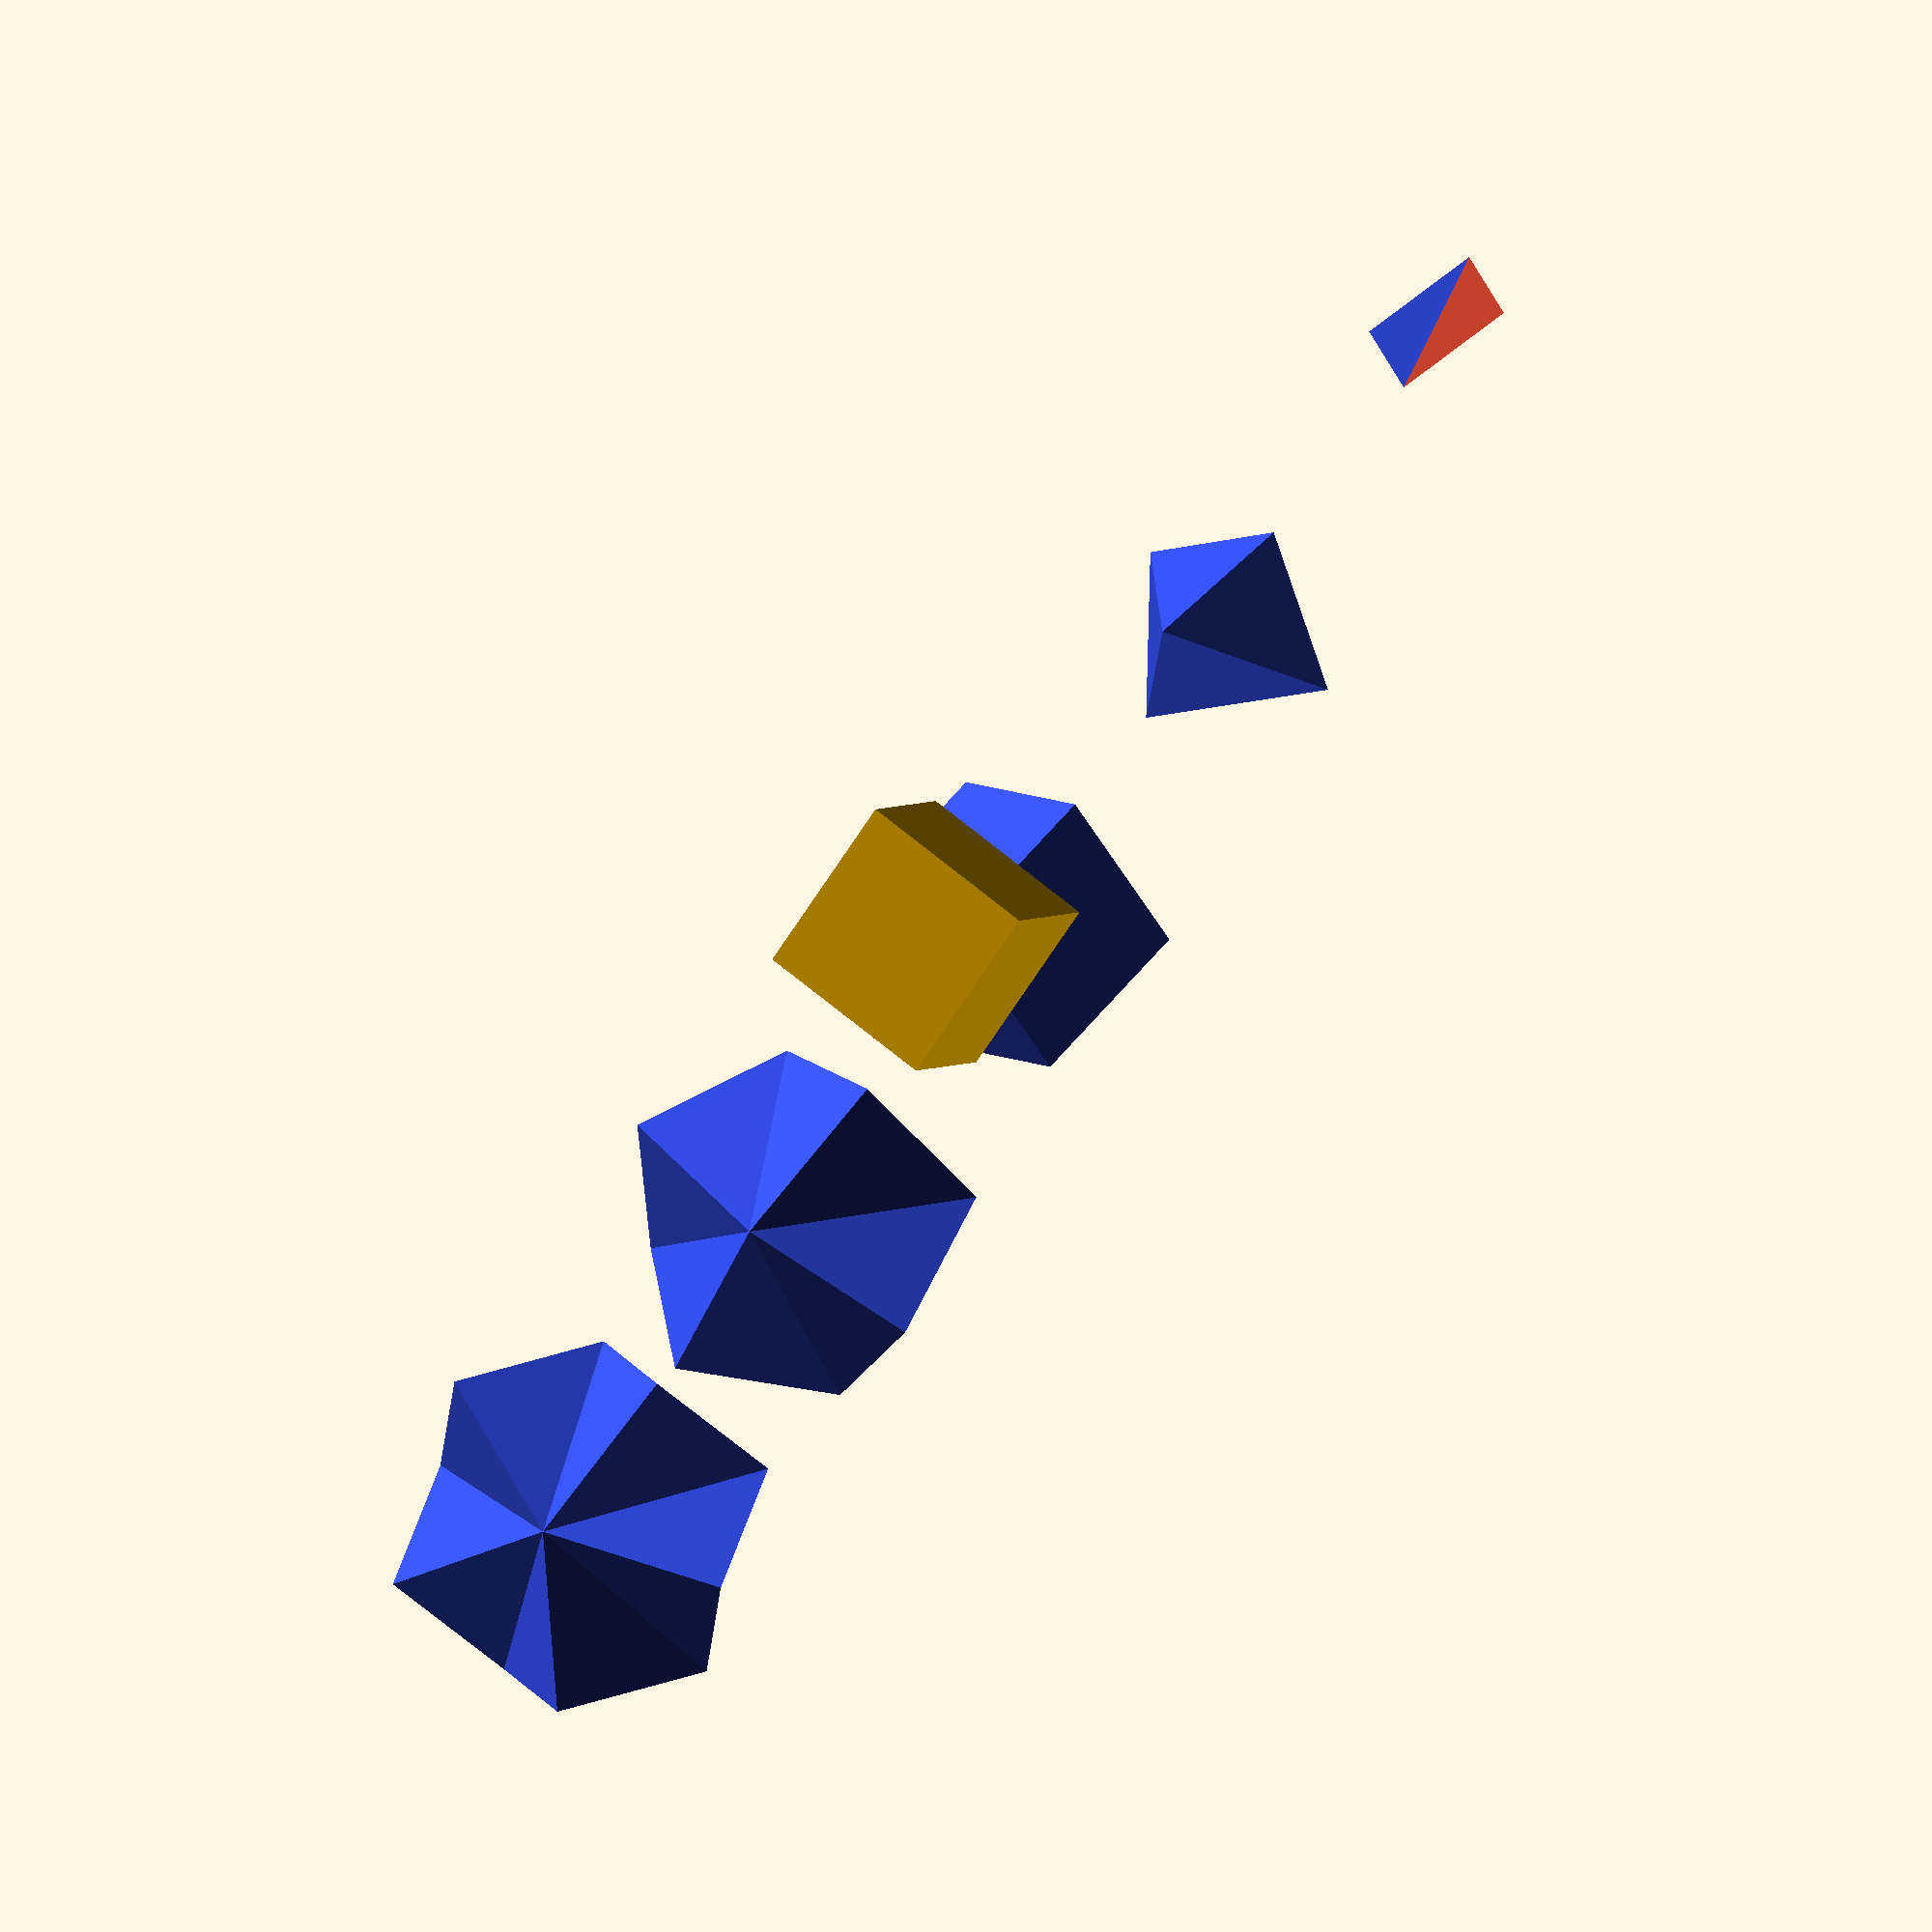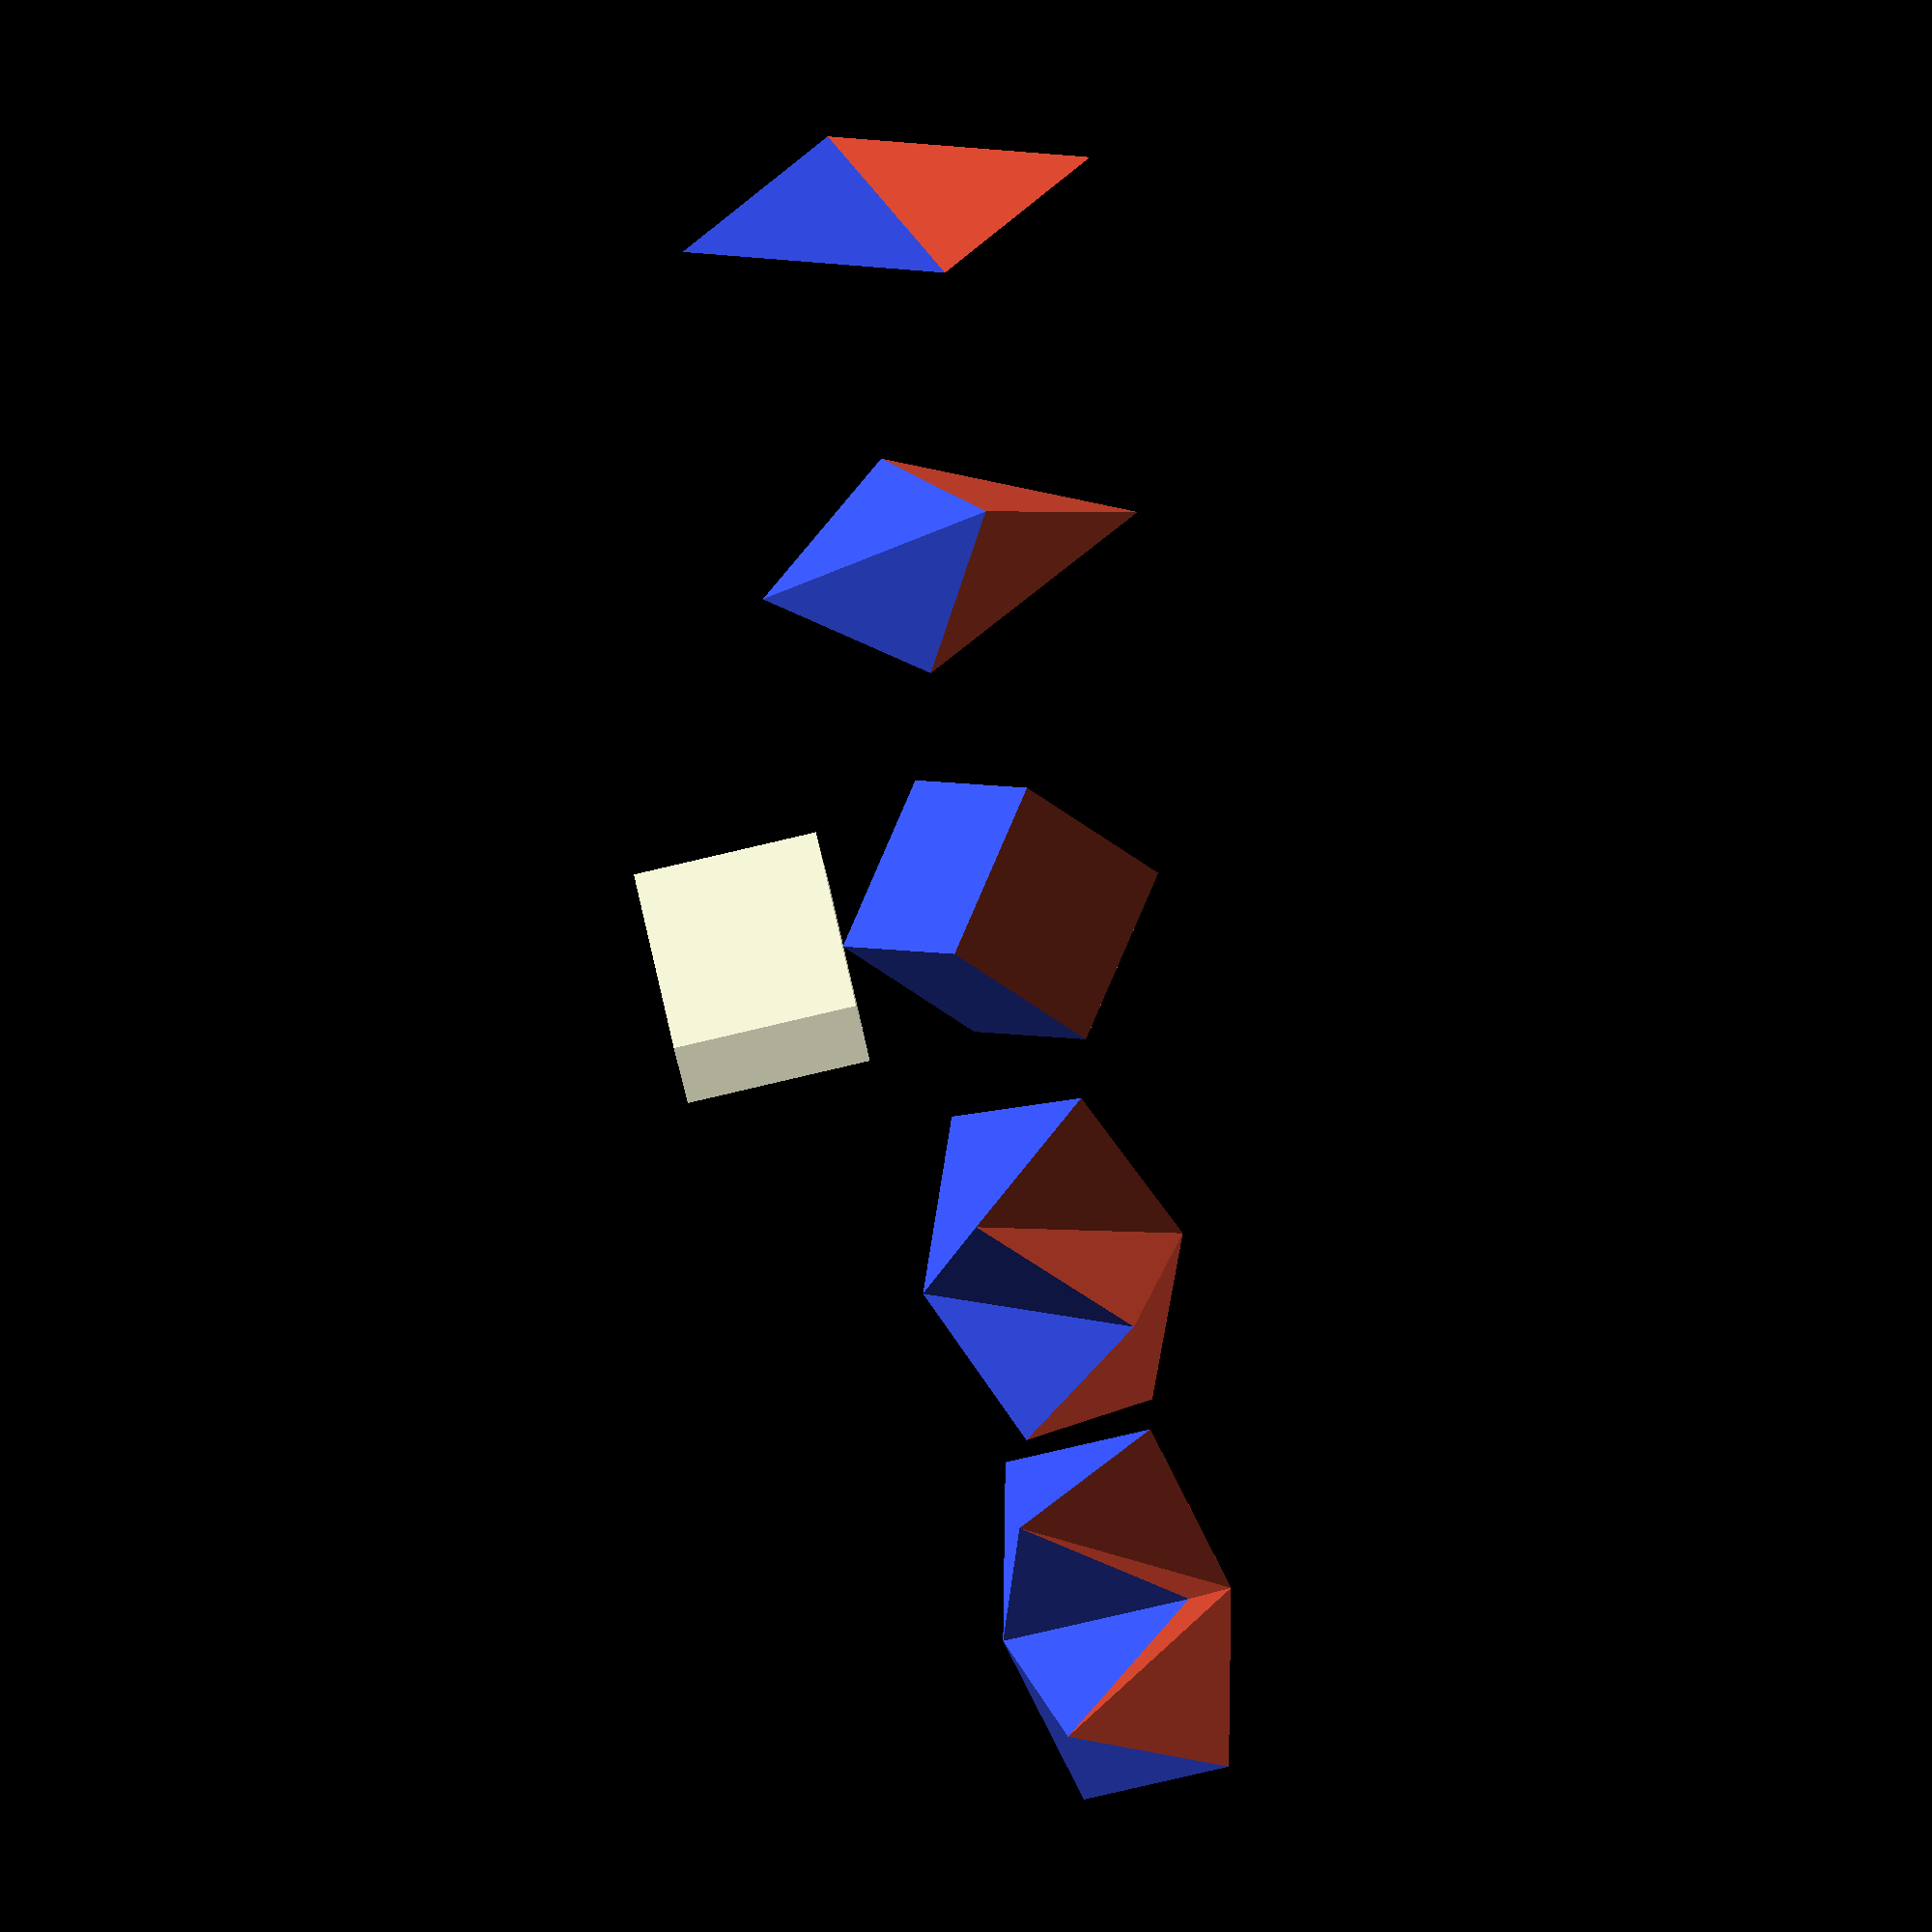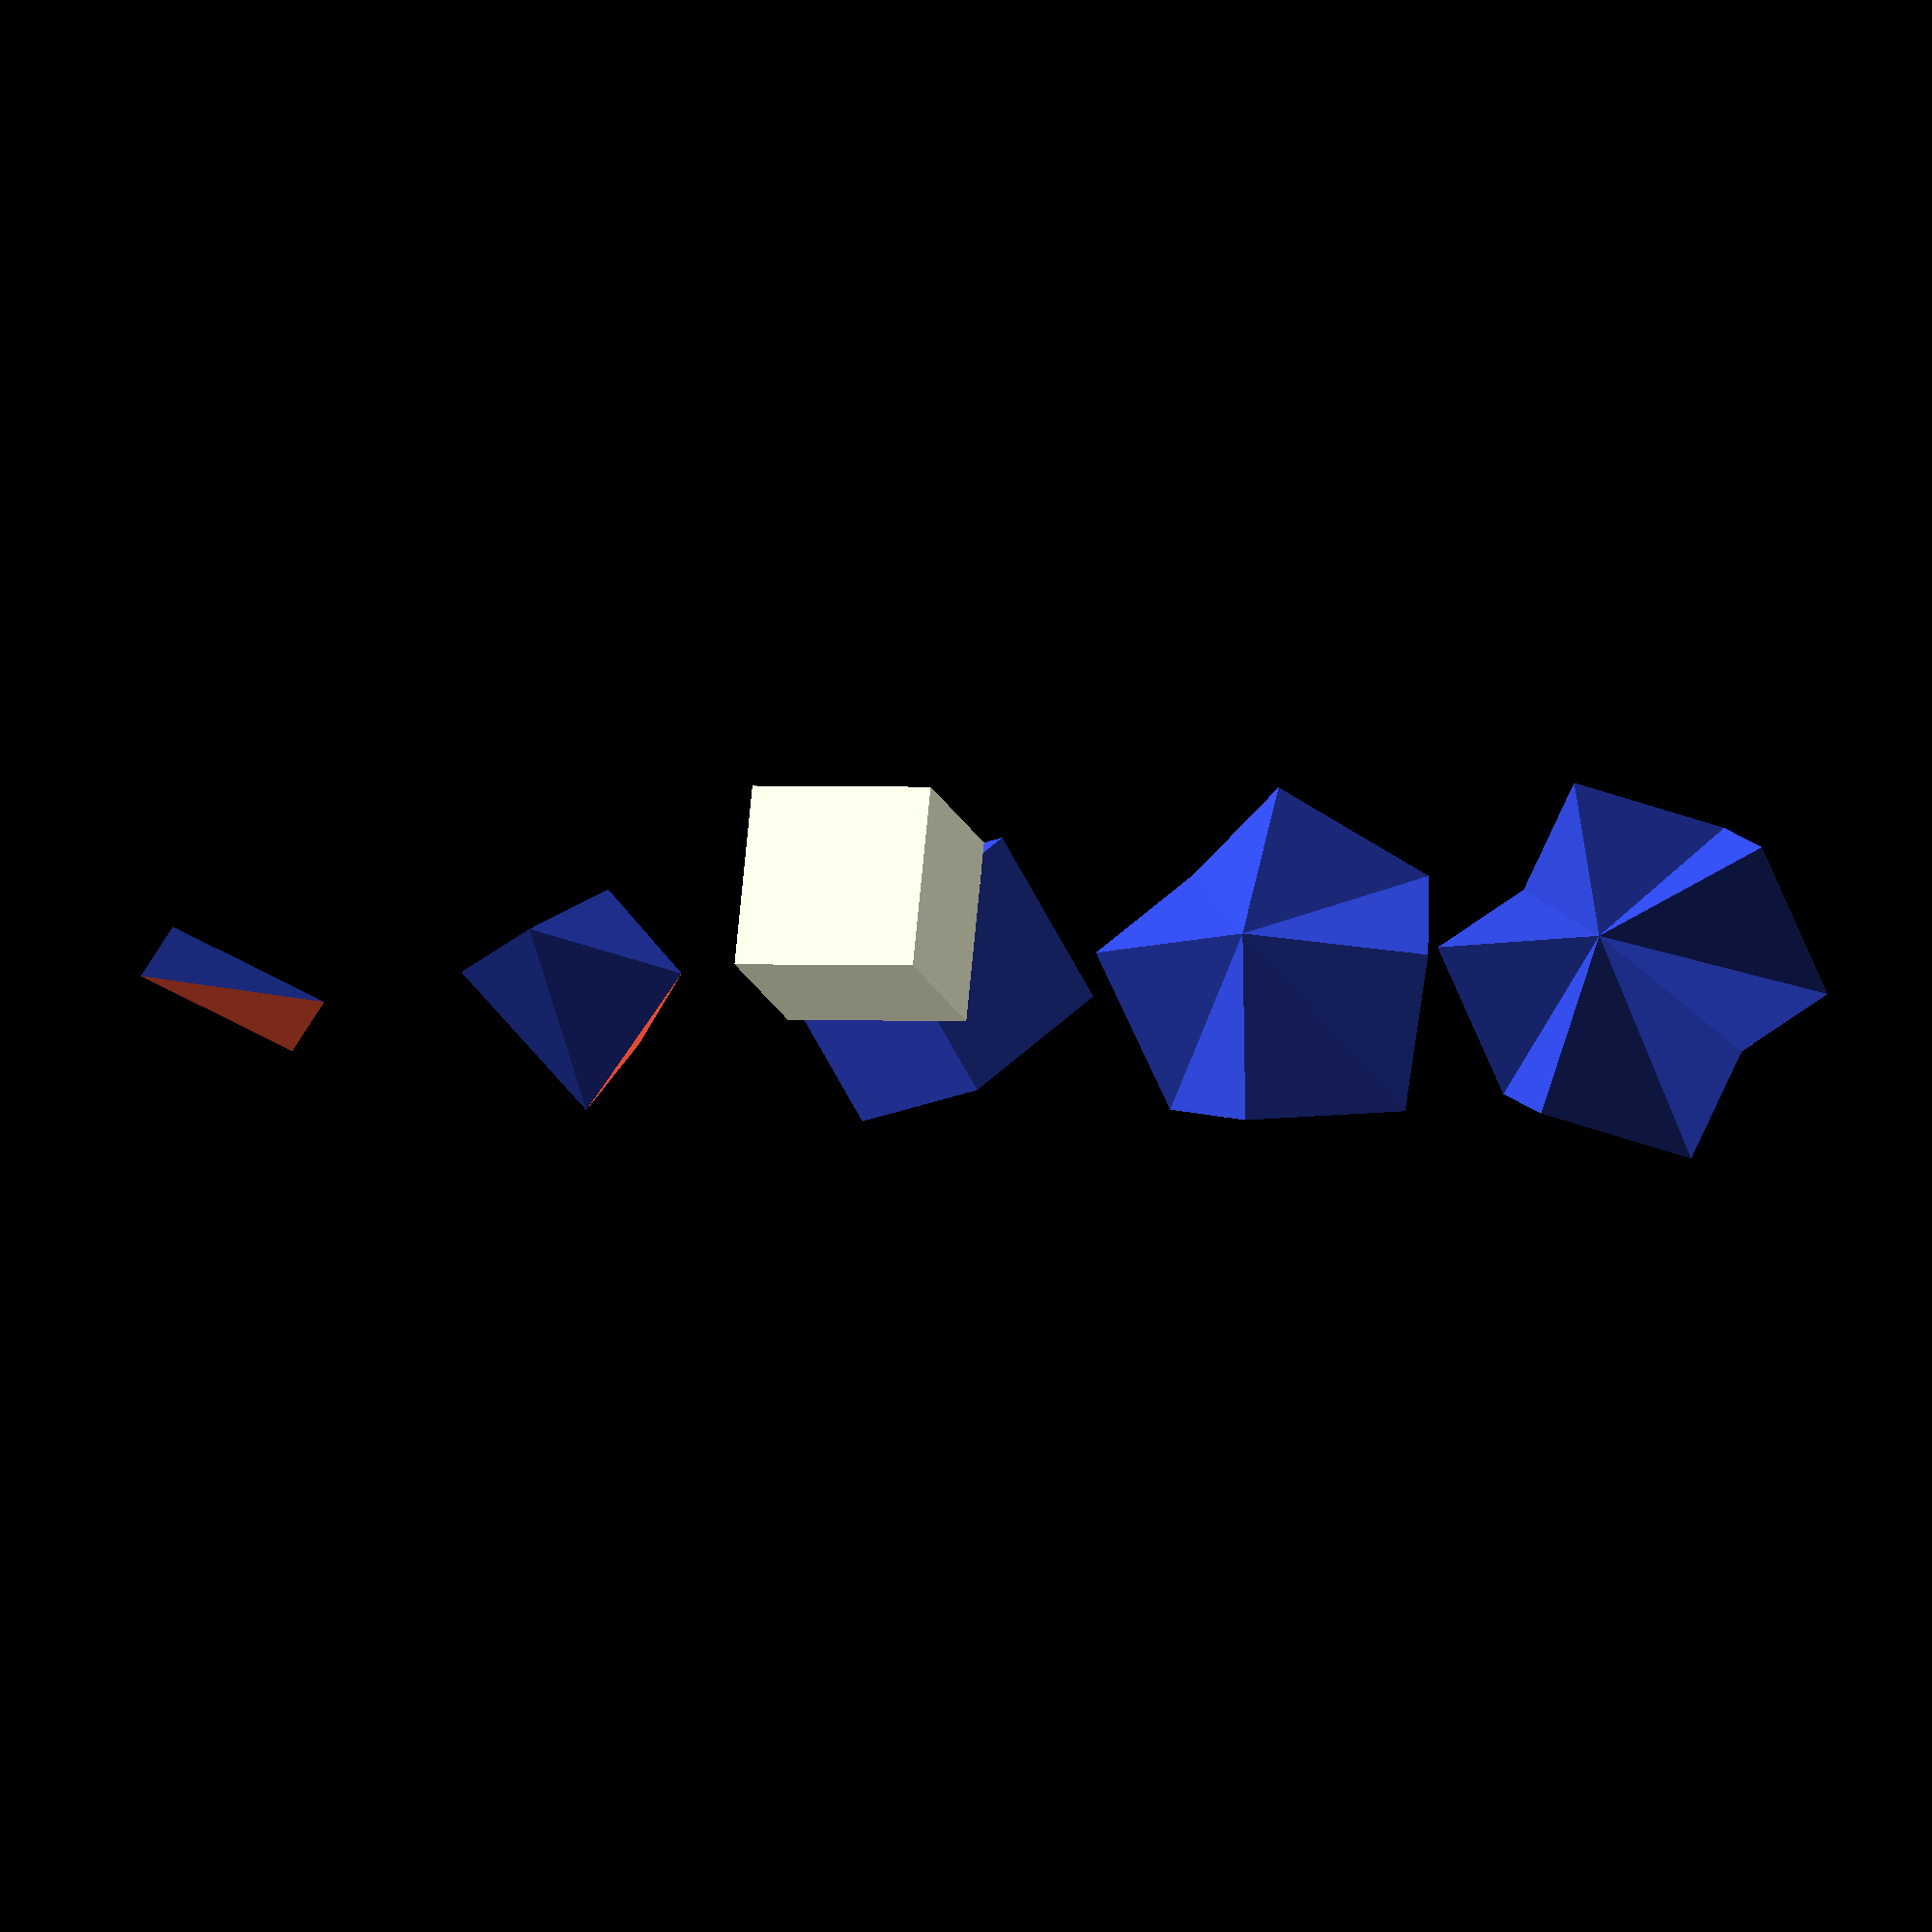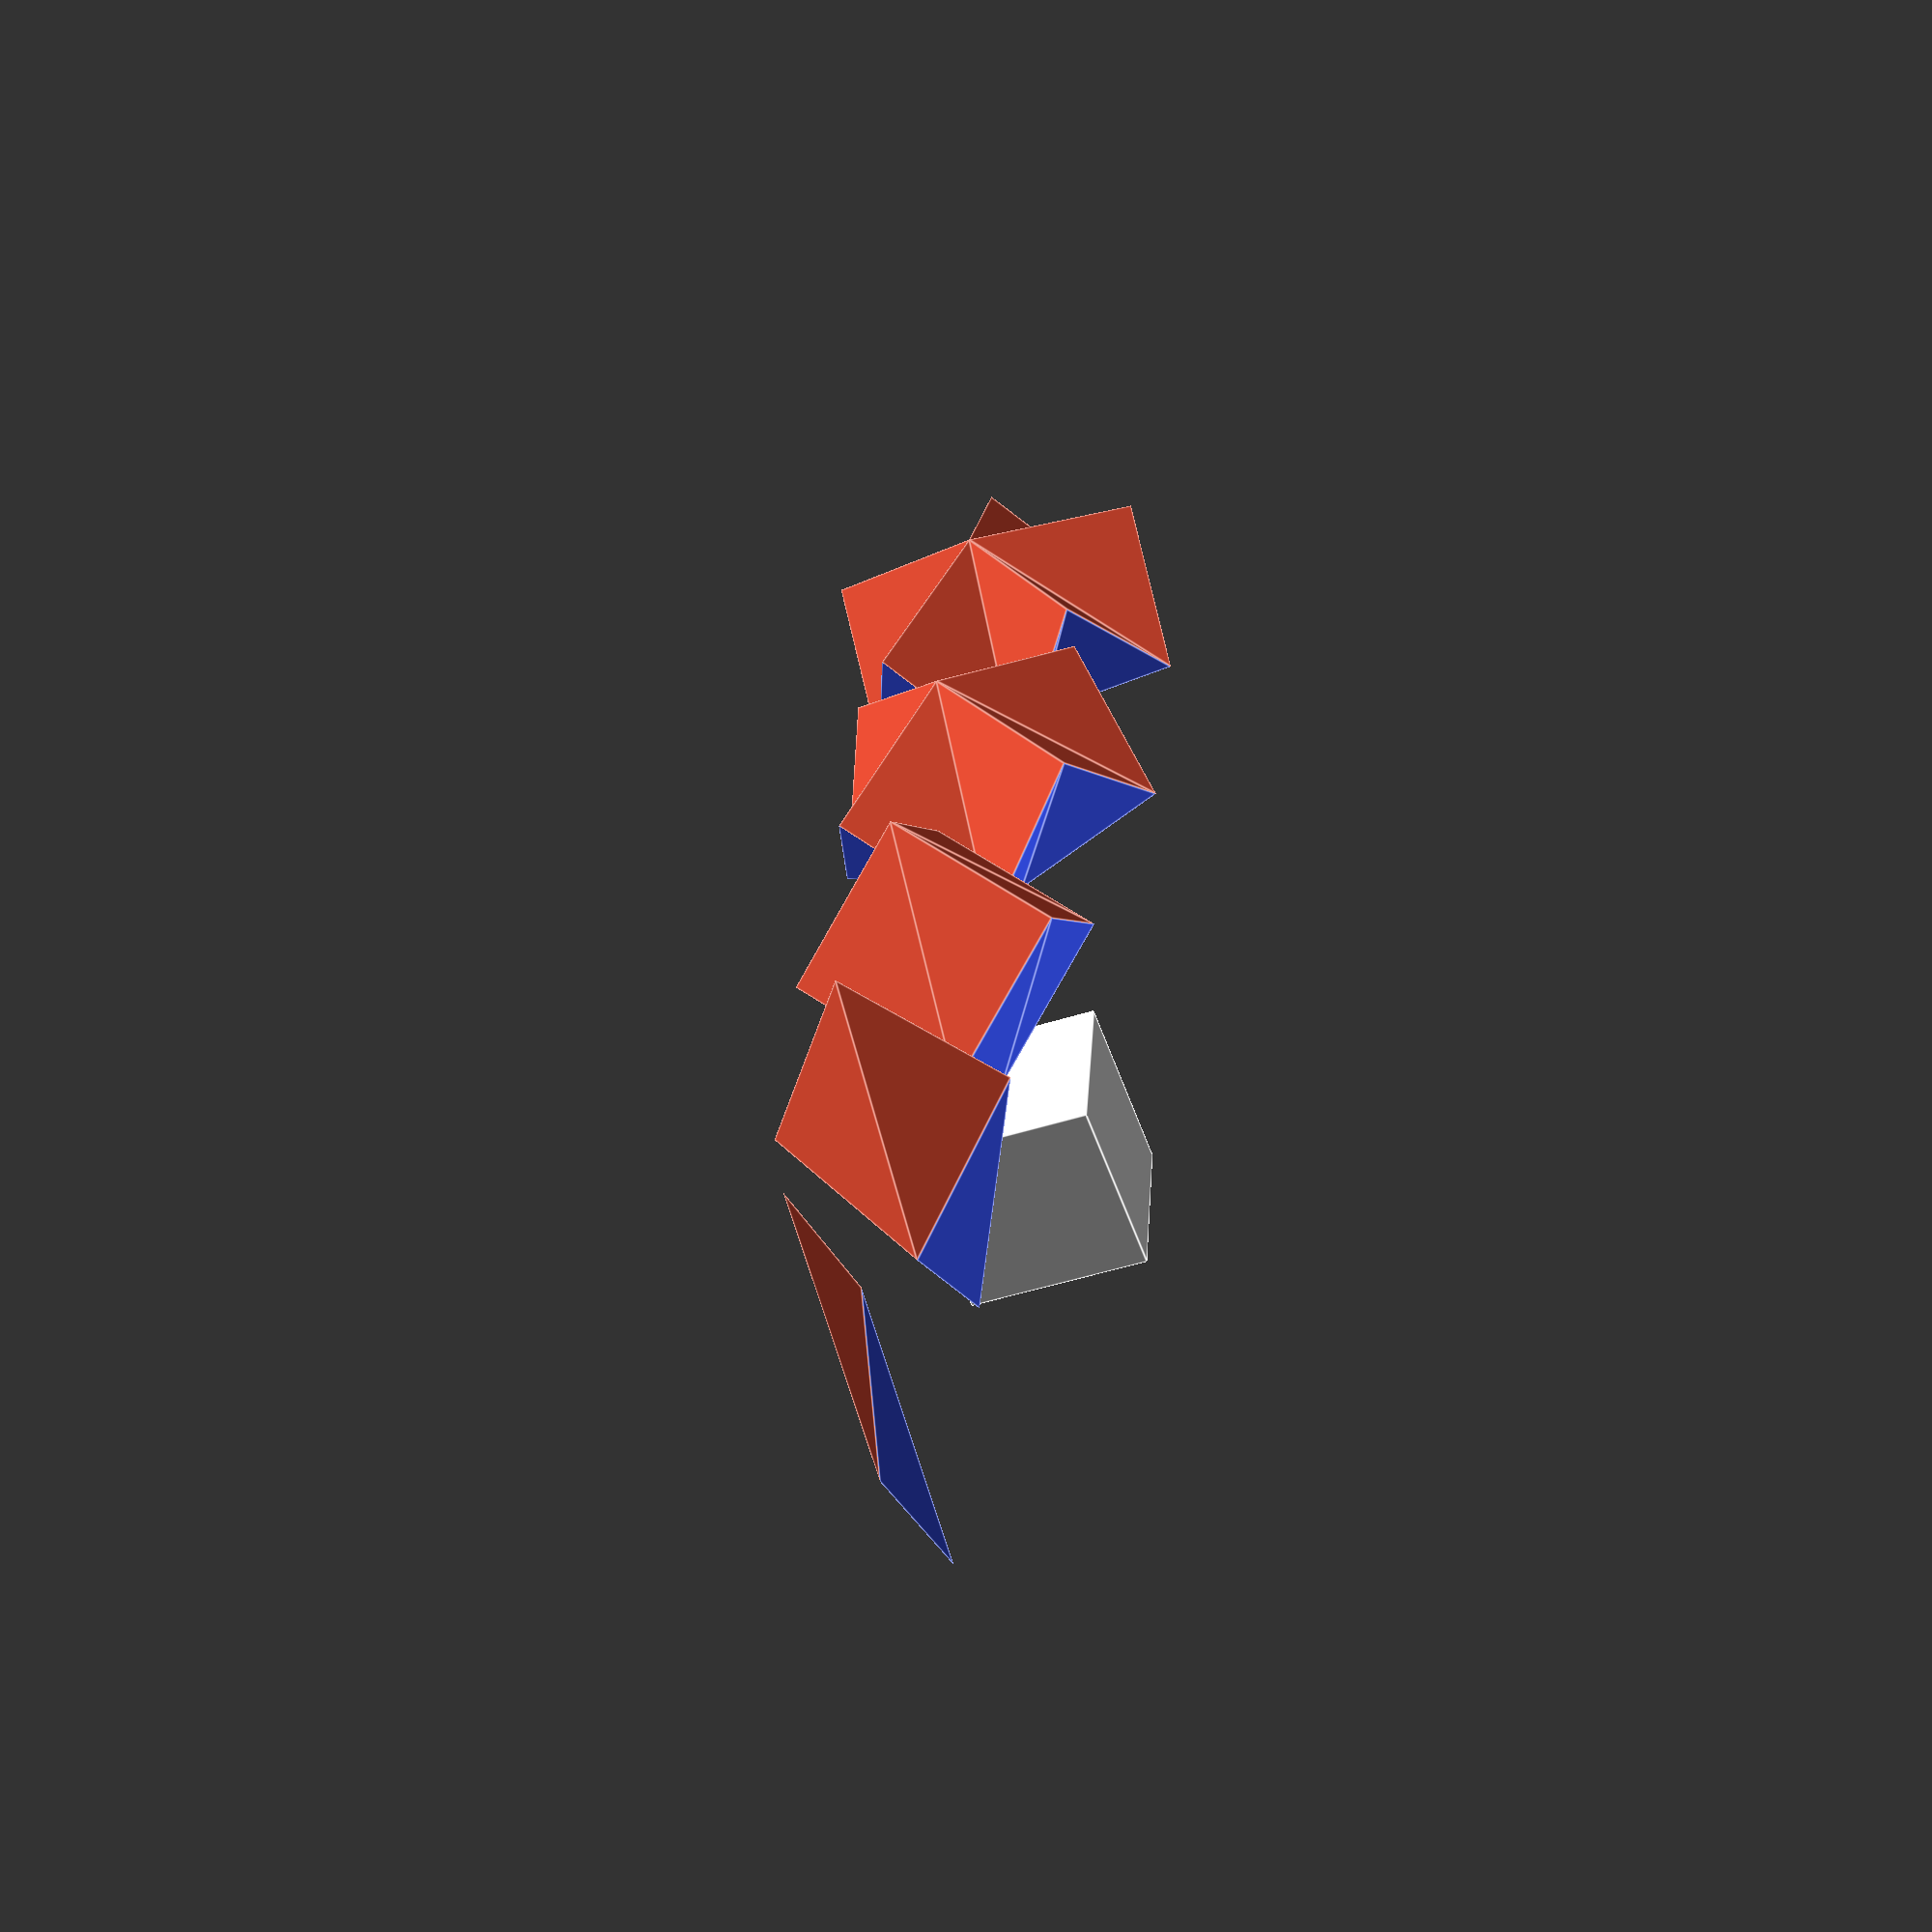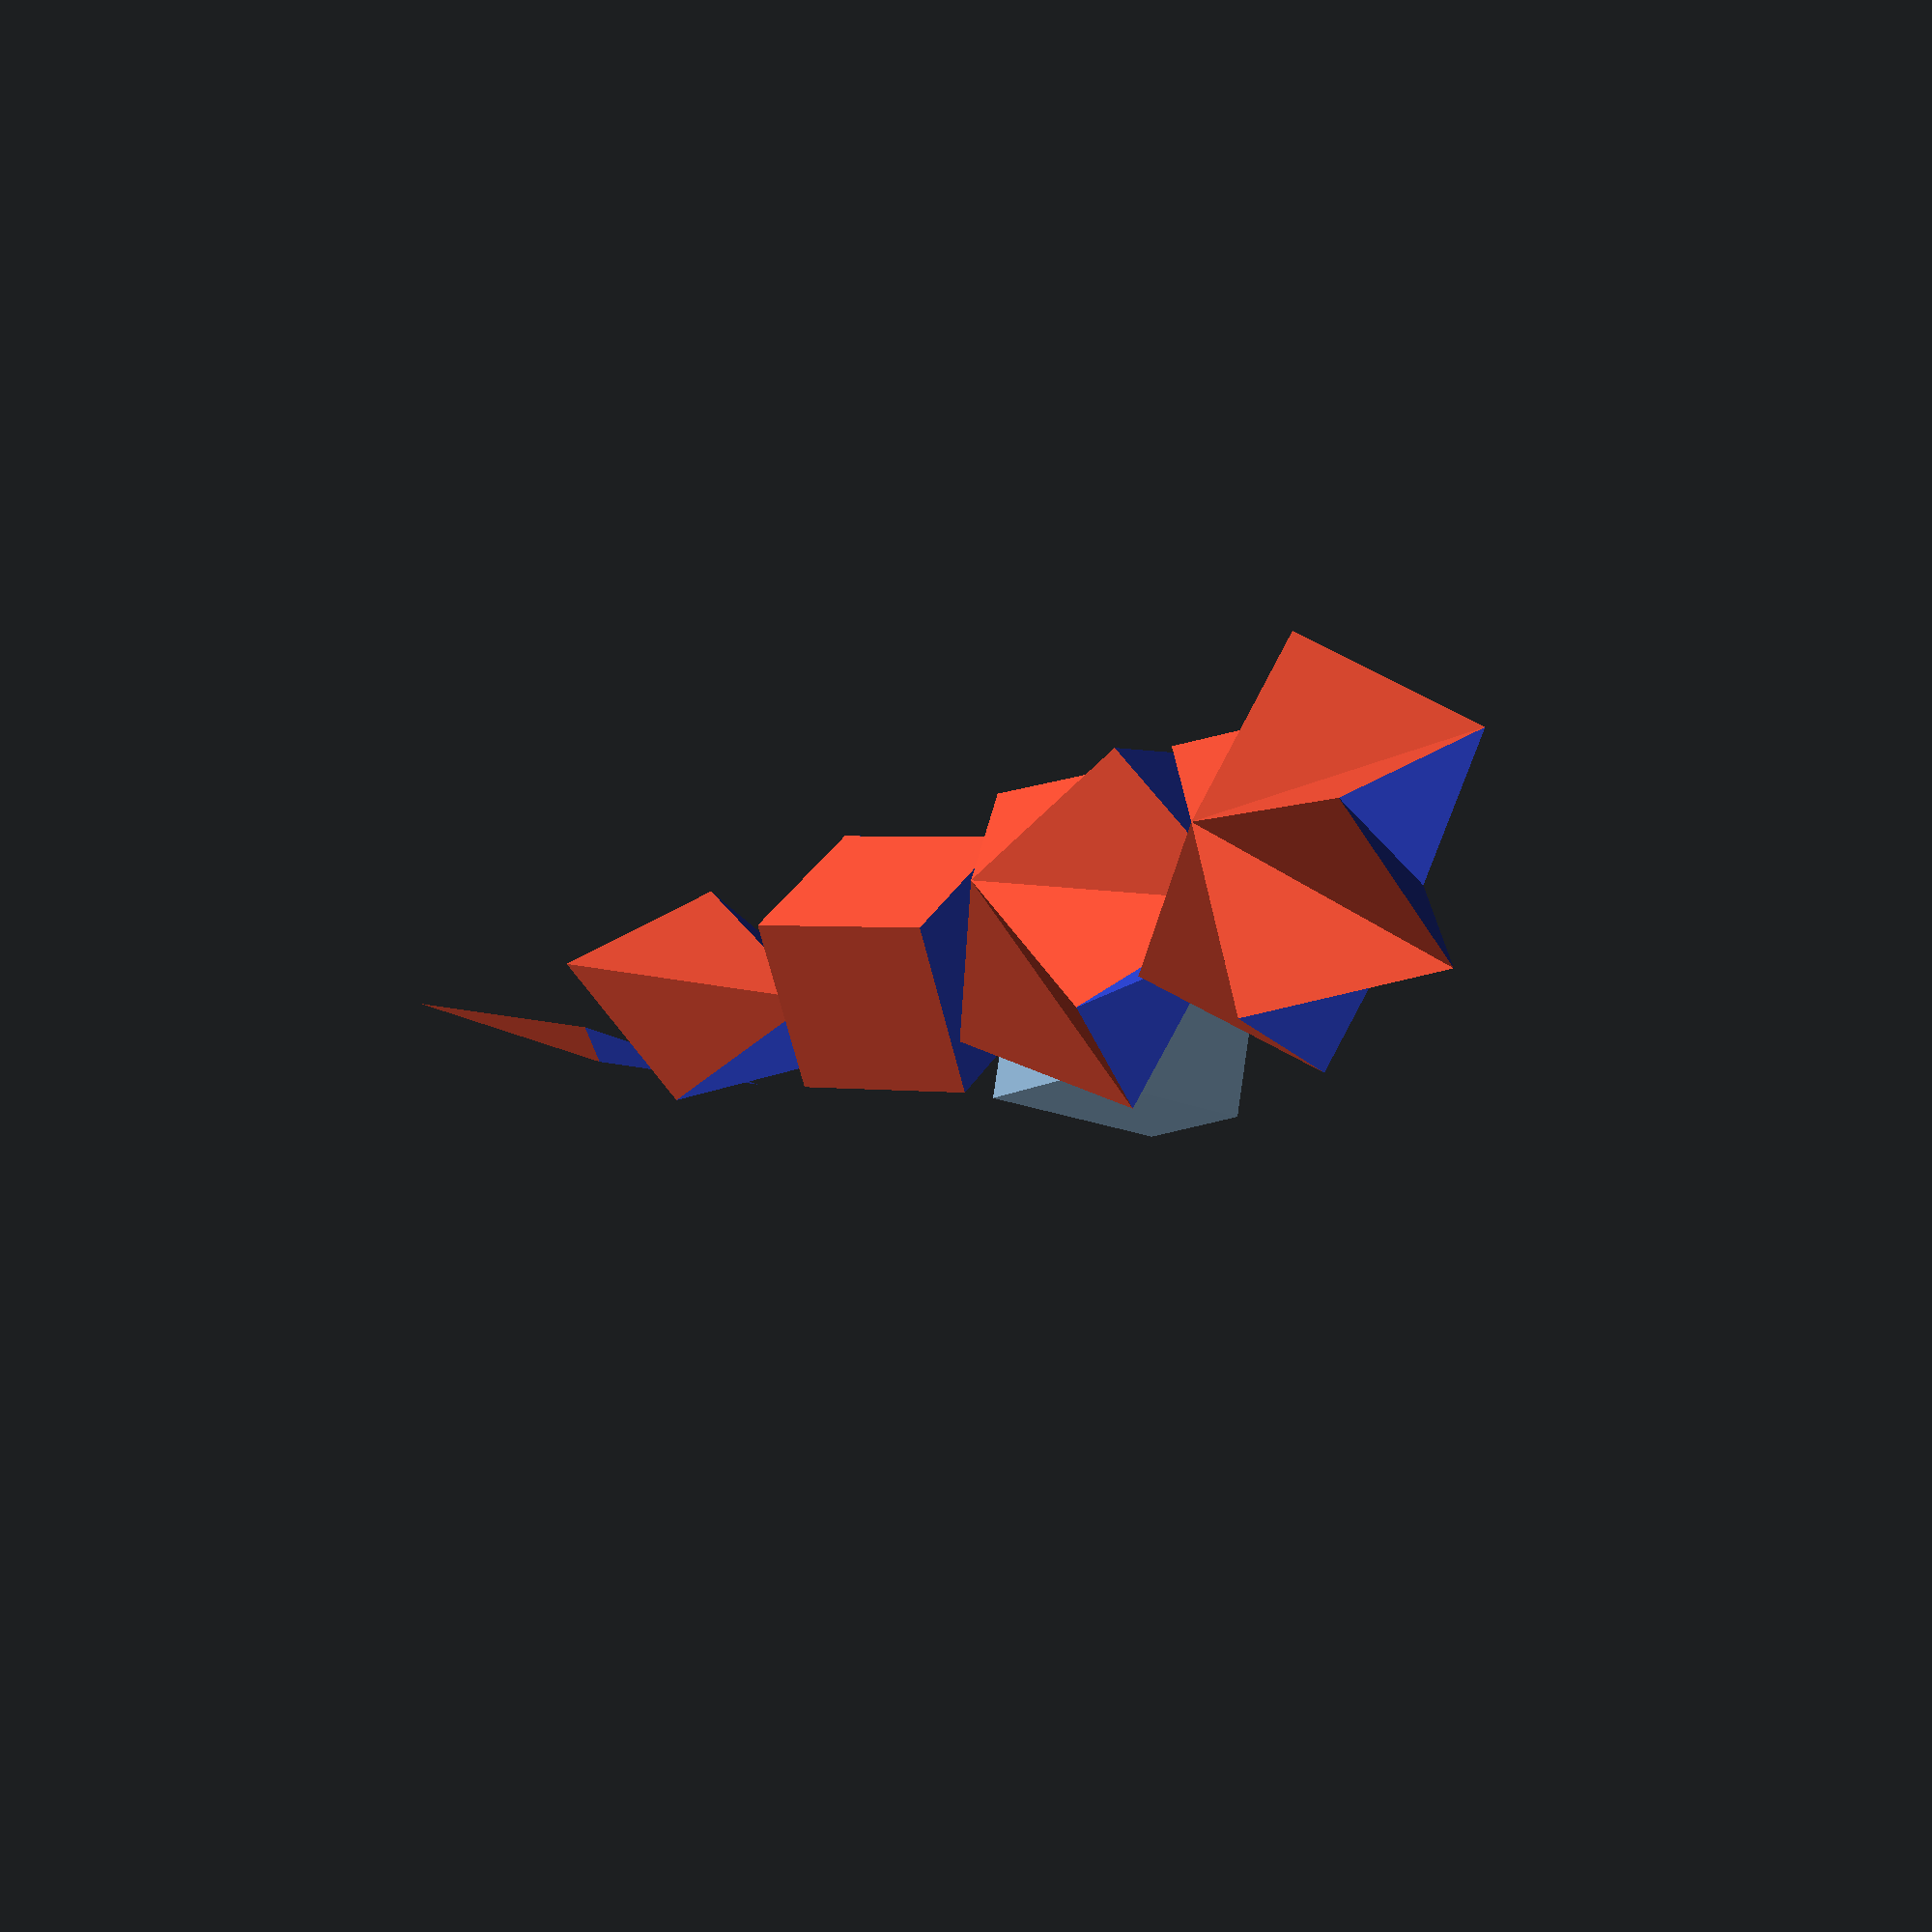
<openscad>
// http://www.openscad.org/downloads.html

h180= 2.23606798;
h90 = 2.05817103;
h60 = 1.73205081;
h45 = 1.42663106;
h36 = 1.25226119;

a180  = 0.44721359;
ZL180 = 0.89442719; ZH180 = h180 - ZL180;
points_list180 = [
    [ 0,     0,    0     ],
    [ a180,  0,    ZL180 ],
    [-a180,  0,    ZH180 ],
    [ 0,     0,    h180  ]];

a_90  = 0.61803398;
ZL_90 = 0.78615138; ZH_90 = h90 - ZL_90;
points_list90 = [
    [ 0,     0,    0     ],
    [ a_90,  0,    ZL_90 ],
    [ 0,     a_90, ZH_90 ],
    [-a_90,  0,    ZL_90 ],
    [ 0,    -a_90, ZH_90 ],
    [ 0,     0,    h90   ]];

a_60  = 0.81649658; s32   = 0.86602540;
ZL_60 = 0.57735027; ZH_60 = h60 - ZL_60;
points_list60 = [
    [ 0,         0,        0     ],
    [ a_60,      0,        ZL_60 ],
    [ 0.5*a_60,  s32*a_60, ZH_60 ],
    [-0.5*a_60,  s32*a_60, ZL_60 ],
    [-a_60,      0,        ZH_60 ],
    [-0.5*a_60, -s32*a_60, ZL_60 ],
    [ 0.5*a_60, -s32*a_60, ZH_60 ],
    [ 0,     0,            h60   ]];

a_45  = 0.93185165; b_45  = 0.65891862;
ZL_45 = 0.36283949; ZH_45 = h45 - ZL_45;
points_list45 = [
    [ 0,     0,     0     ],
    [ a_45,  0,     ZL_45 ],
    [ b_45,  b_45,  ZH_45 ],
    [ 0,     a_45,  ZL_45 ],
    [-b_45,  b_45,  ZH_45 ],
    [-a_45,  0,     ZL_45 ],
    [-b_45, -b_45,  ZH_45 ],
    [ 0,    -a_45,  ZL_45 ],
    [ b_45, -b_45,  ZH_45 ],
    [ 0,     0,     h45   ]];

a_36  = 0.97392904;
s1 = 0.58778525; s2 = 0.95105652;
c1 = 0.80901699; c2 = 0.30901699;
ZL_36 = 0.22685287; ZH_36 = h36 - ZL_36;
points_list36 = [
    [ 0,        0,        0     ],
    [ a_36,     0,        ZL_36 ],
    [ c1*a_36,  s1*a_36,  ZH_36 ],
    [ c2*a_36,  s2*a_36,  ZL_36 ],
    [-c2*a_36,  s2*a_36,  ZH_36 ],
    [-c1*a_36,  s1*a_36,  ZL_36 ],
    [-a_36,     0,        ZH_36 ],
    [-c1*a_36, -s1*a_36,  ZL_36 ],
    [-c2*a_36, -s2*a_36,  ZH_36 ],
    [ c2*a_36, -s2*a_36,  ZL_36 ],
    [ c1*a_36, -s1*a_36,  ZH_36 ],
    [ 0,        0,        h36   ]];


module top36() {
  color([0.9,0.3,0.2])
    polyhedron( points=points_list36,
                triangles=[[2,1,11], [3,2,11], [4,3,11], [5,4,11],
                           [6,5,11], [7,6,11], [8,7,11], [9,8,11],
                          [10,9,11],[1,10,11]] ); }                
module top45() {
  color([0.9,0.3,0.2])
    polyhedron( points=points_list45,
                triangles=[[2,1,9], [3,2,9], [4,3,9], [5,4,9],
                           [6,5,9], [7,6,9], [8,7,9], [1,8,9]] ); }
module top60() {
  color([0.9,0.3,0.2])
    polyhedron( points=points_list60,
                triangles=[[2,1,7], [3,2,7], [4,3,7], [5,4,7],
                           [6,5,7], [1,6,7]] ); }
module top90() {
  color([0.9,0.3,0.2])
    polyhedron( points=points_list90,
                triangles=[[2,1,5], [3,2,5], [4,3,5], [1,4,5]] ); }

module top180() {
  color([0.9,0.3,0.2])
    polyhedron( points=points_list180,     triangles=[[2,1,3]] ); }

module bottom36() {
  color([0.2,0.3,0.9])
    polyhedron( points=points_list36,
                triangles=[[1,2,0], [2,3,0], [3,4,0], [4,5,0],
                           [5,6,0], [6,7,0], [7,8,0], [8,9,0],
                          [9,10,0],[10,1,0]] ); }
module bottom45() {
  color([0.2,0.3,0.9])
    polyhedron( points=points_list45,
                triangles=[[1,2,0], [2,3,0], [3,4,0], [4,5,0],
                           [5,6,0], [6,7,0], [7,8,0], [8,1,0]] ); }
module bottom60() {
  color([0.2,0.3,0.9])
    polyhedron( points=points_list60,
                triangles=[[1,2,0], [2,3,0], [3,4,0], [4,5,0],
                           [5,6,0], [6,1,0]] ); }
module bottom90() {
  color([0.2,0.3,0.9])
    polyhedron( points=points_list90,
                triangles=[[1,2,0], [2,3,0], [3,4,0], [4,1,0]] ); }

module bottom180() {
  color([0.2,0.3,0.9])
    polyhedron( points=points_list180,      triangles=[[1,2,0]]); }

module thing36() {   top36();   bottom36();    }
module thing45() {   top45();   bottom45();    }
module thing60() {   top60();   bottom60();    }
module thing90() {   top90();   bottom90();    }
module thing180(){   top180();  bottom180();   }

translate([-4, 0, 0]) thing36();
translate([-2, 0, 0]) thing45();
translate([ 0, 0, 0]) thing60();
translate([ 2, 0, 0]) thing90();
translate([ 4, 0, 0]) thing180();
translate([ 0, 0, -0.5]) cube([1,1,1], center=true);


</openscad>
<views>
elev=177.3 azim=54.3 roll=341.2 proj=o view=wireframe
elev=88.5 azim=199.1 roll=283.1 proj=o view=wireframe
elev=18.1 azim=354.3 roll=196.6 proj=o view=solid
elev=58.5 azim=93.8 roll=19.8 proj=p view=edges
elev=210.0 azim=19.0 roll=117.0 proj=p view=wireframe
</views>
